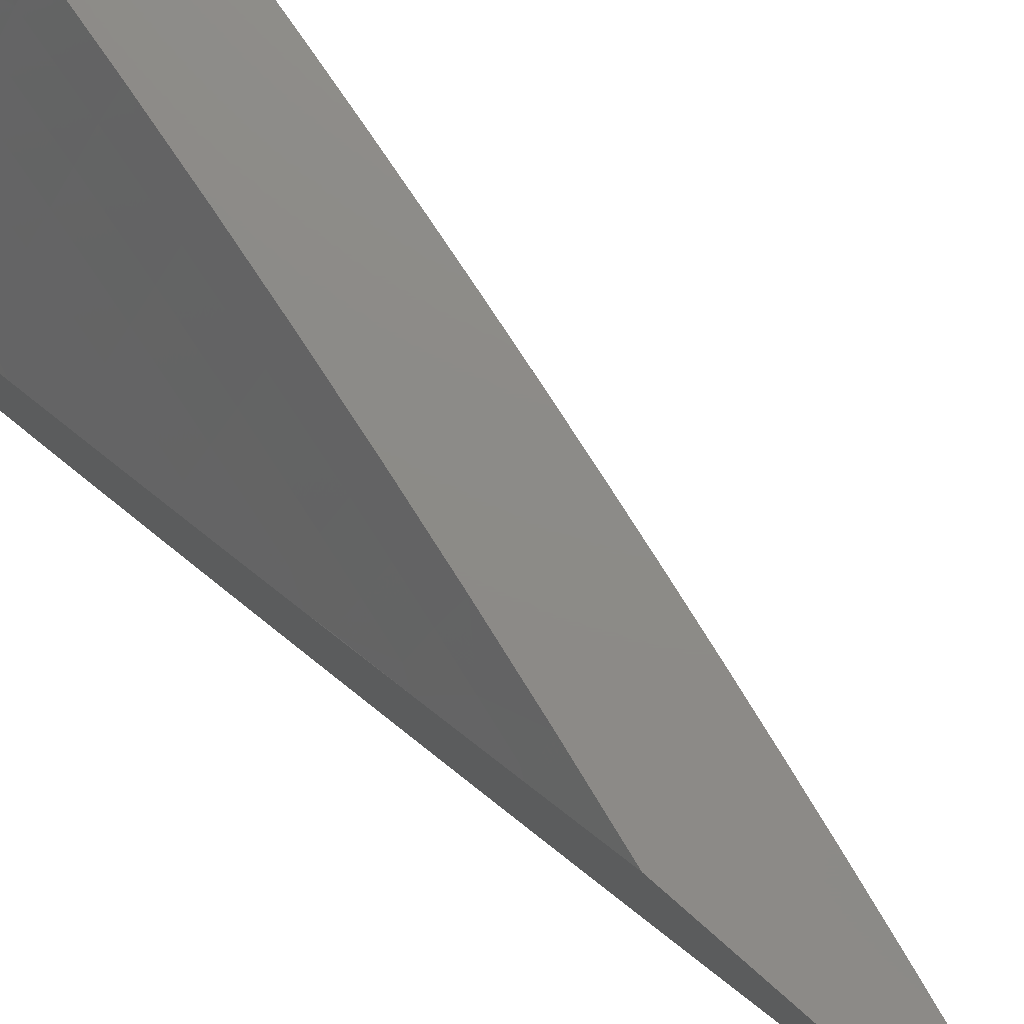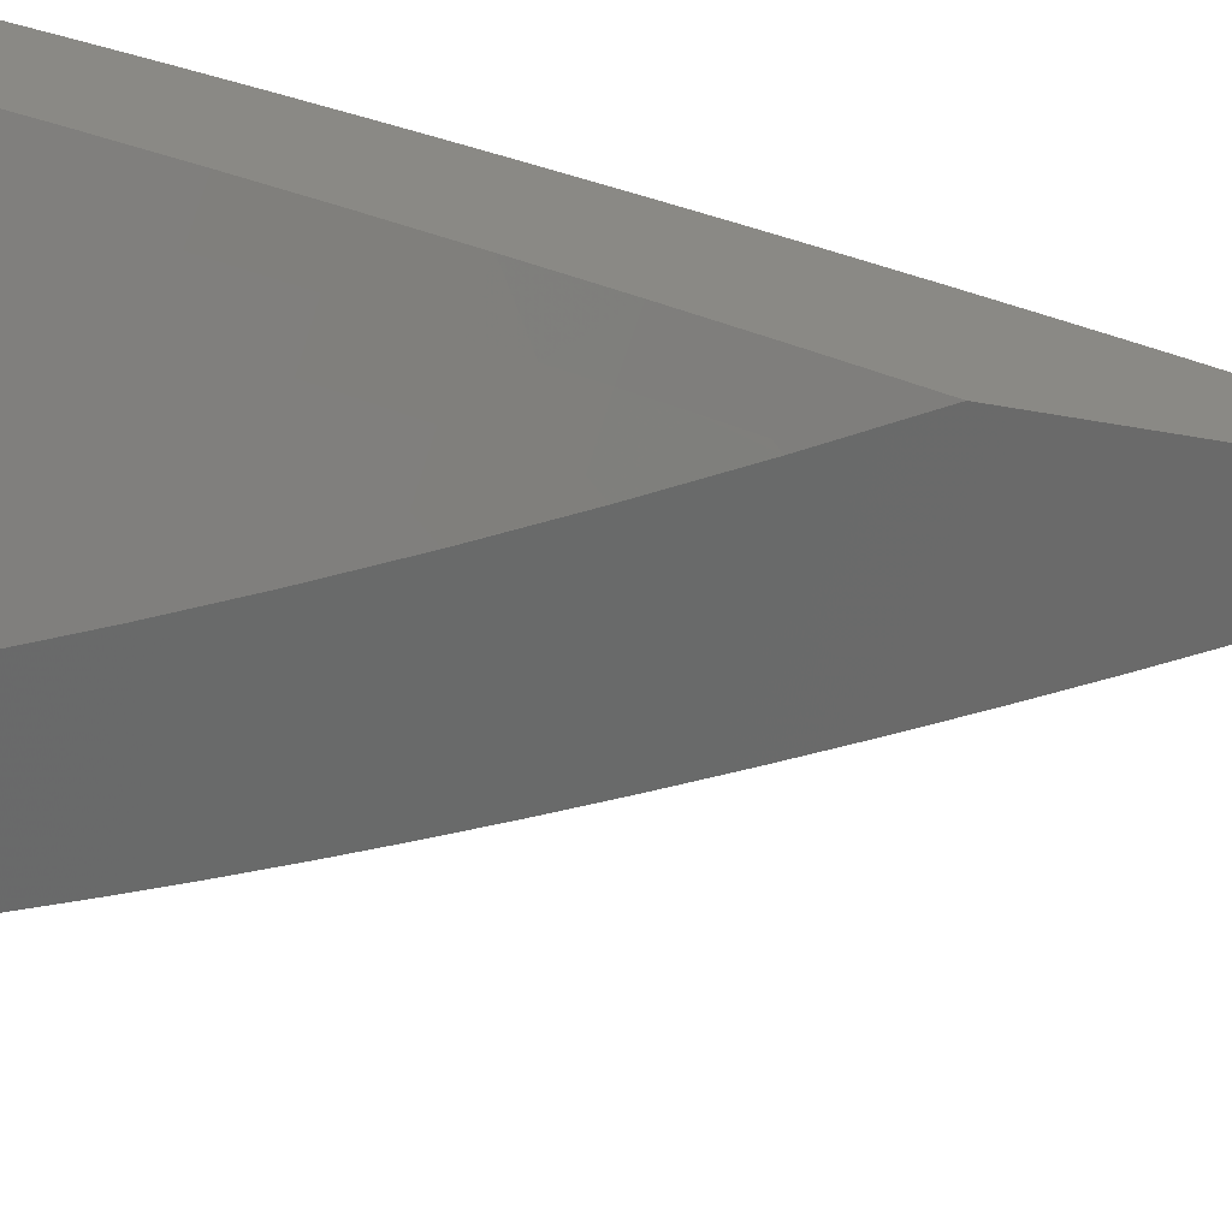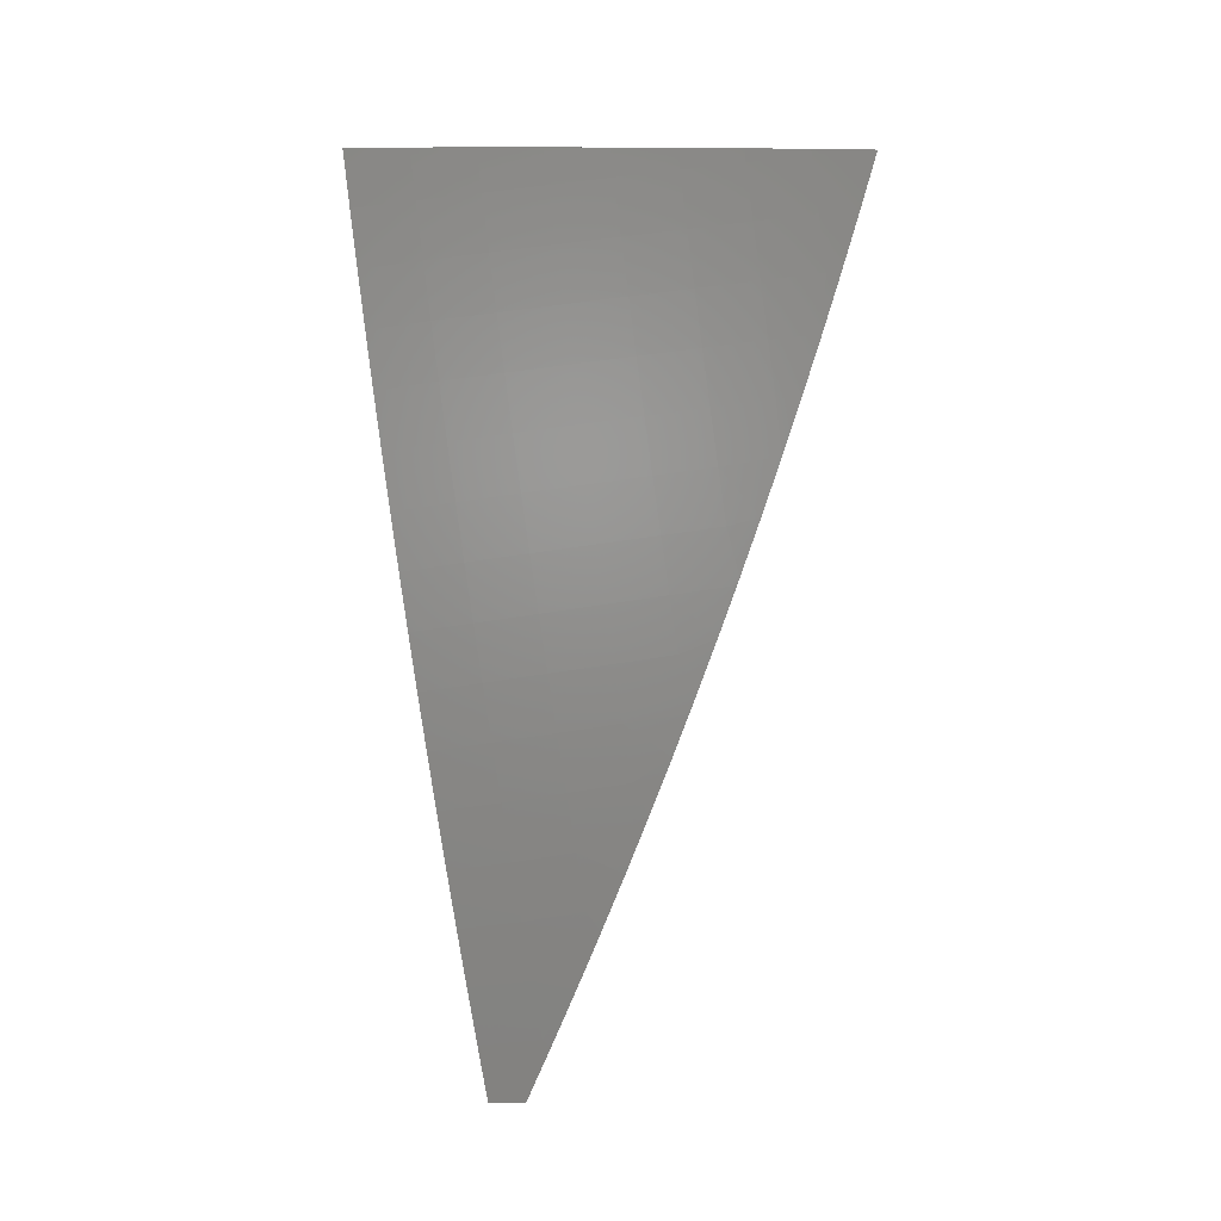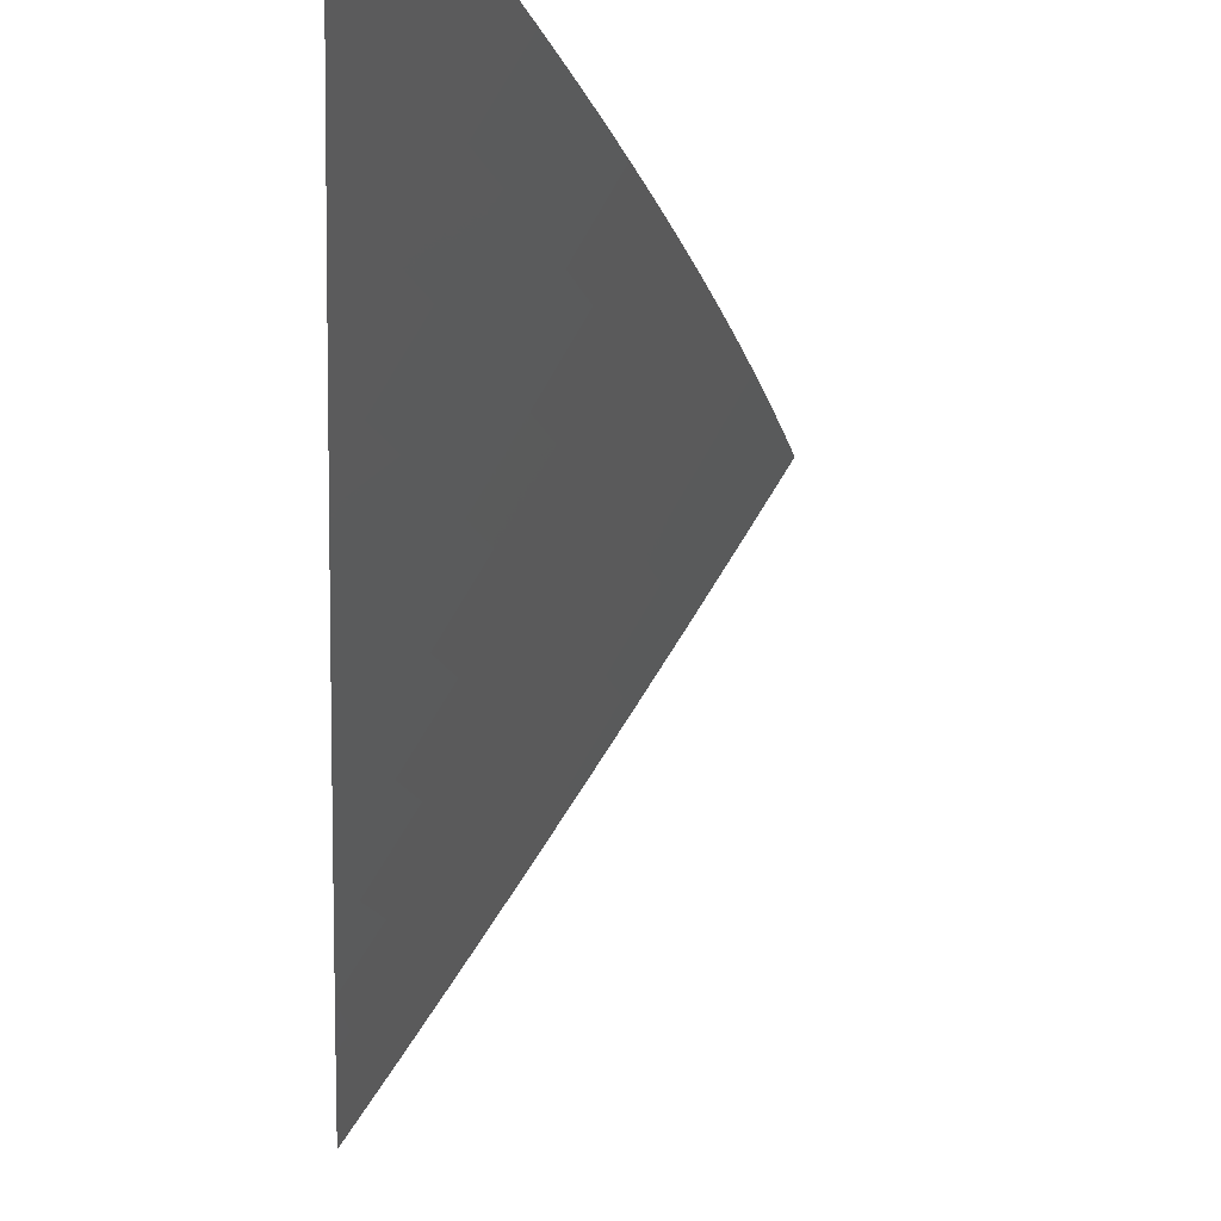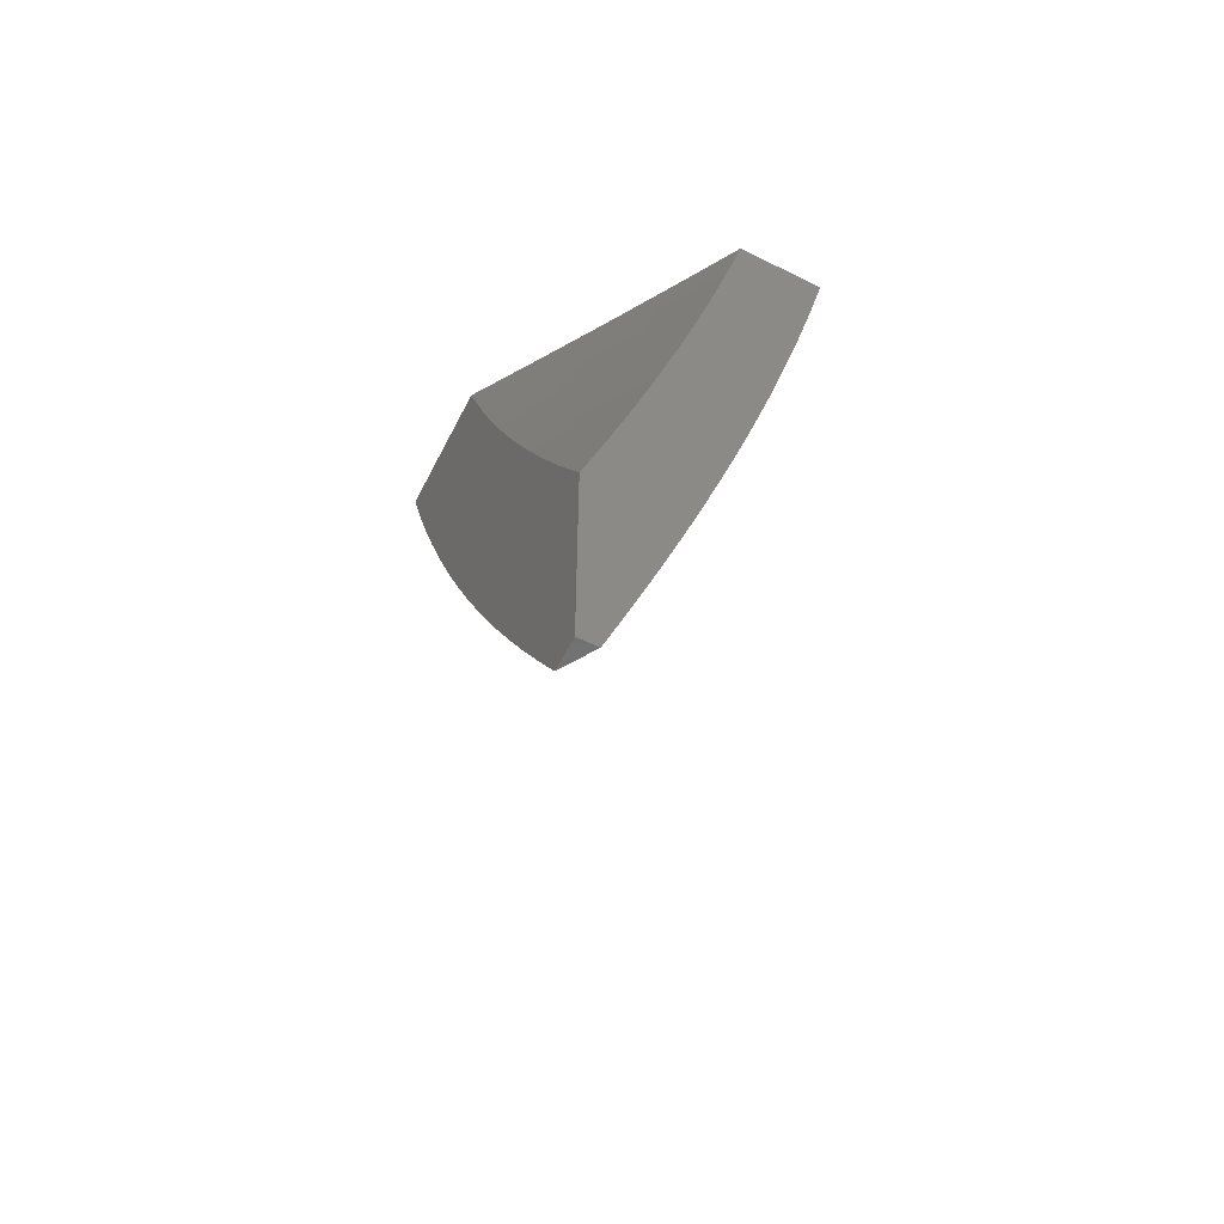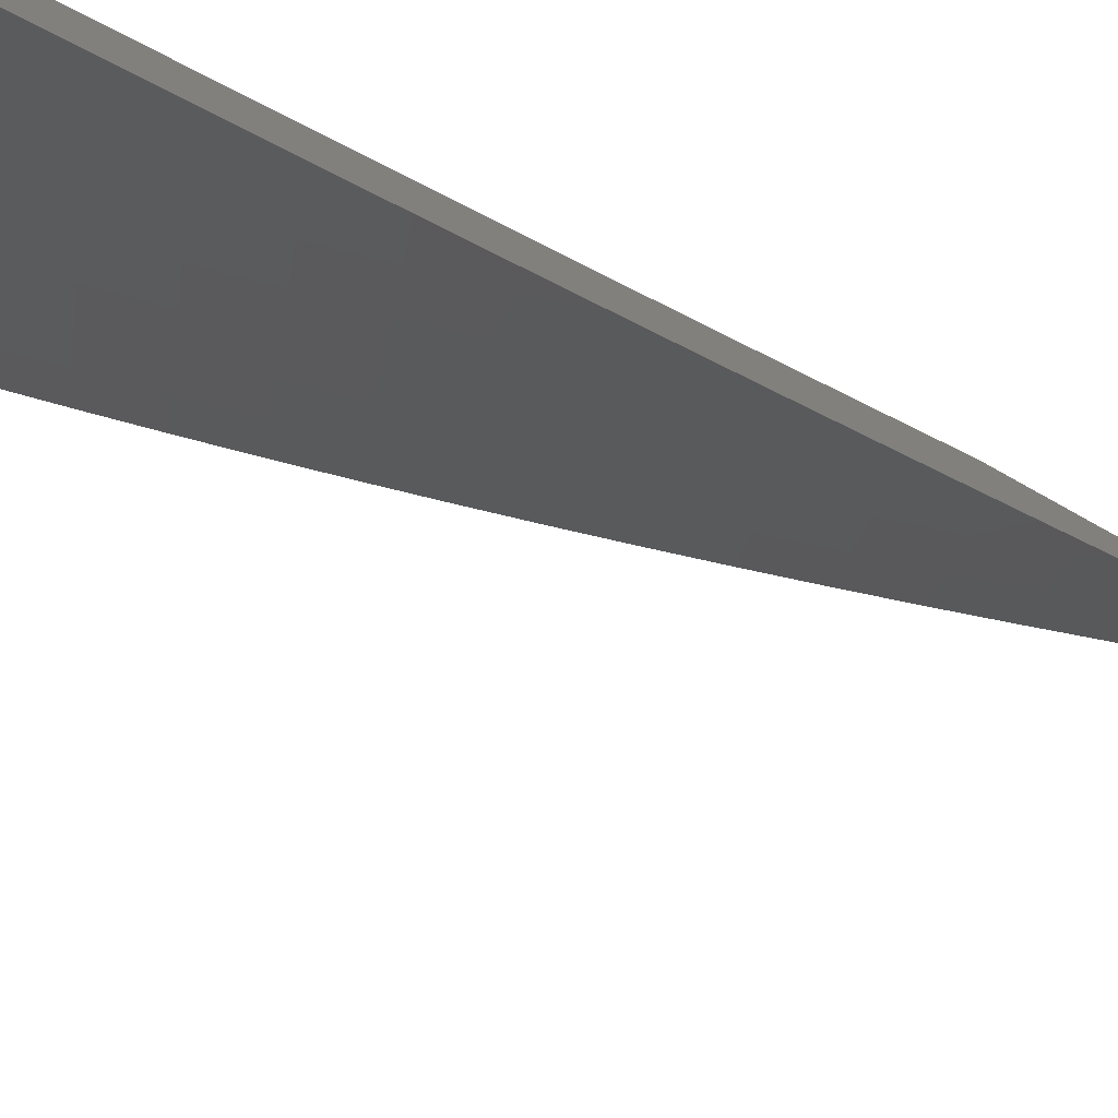
<metadata>
{"format":"stl","ext":"stl","renderer":"f3d","projection":"perspective","resolution":1024,"background":"white","views":[{"elev":76.3,"azim":-48.6,"up":"+Z"},{"elev":28.7,"azim":-69.3,"up":"+Z"},{"elev":-10.6,"azim":122.1,"up":"+Y"},{"elev":-14.4,"azim":-3.0,"up":"+Z"},{"elev":-58.6,"azim":-27.0,"up":"+Y"},{"elev":-78.9,"azim":-119.0,"up":"+Z"}]}
</metadata>
<code>
# stl→obj: 155 verts, 306 faces
v 9 -2.735 -6
v 9.028 -2.644 -6
v 9 -2.645 -6.045
v 9.006 -2.636 -6.04
v 9.02 -2.59 -6.04
v 9.056 -2.553 -6
v 9.082 -2.461 -6
v 9.047 -2.499 -6.04
v 9.033 -2.545 -6.04
v 9.01 -2.538 -6.079
v 9 -2.555 -6.088
v 9 -2.486 -6.119
v 9 -2.464 -6.129
v 9.013 -2.44 -6.119
v 9 -2.372 -6.169
v 9.039 -2.349 -6.119
v 9.015 -2.343 -6.158
v 9.04 -2.252 -6.158
v 9 -2.28 -6.208
v 9 -2.187 -6.245
v 9.063 -2.161 -6.158
v 9.015 -2.15 -6.236
v 9.037 -2.059 -6.236
v 9 -2.094 -6.281
v 9 -2 -6.315
v 9.051 -2 -6.237
v 9.085 -2.07 -6.158
v 9.101 -2 -6.158
v 9.109 -2.076 -6.119
v 9.151 -2 -6.079
v 9.132 -2.081 -6.079
v 9.155 -2.086 -6.04
v 9.133 -2.178 -6.04
v 9.178 -2.093 -6
v 9.156 -2.185 -6
v 9.11 -2.27 -6.04
v 9.132 -2.277 -6
v 9.085 -2.361 -6.04
v 9.108 -2.369 -6
v 9.06 -2.453 -6.04
v 9.2 -2 -6
v 9.024 -2.492 -6.079
v 9.037 -2.447 -6.079
v 9.062 -2.355 -6.079
v 9.086 -2.264 -6.079
v 9.11 -2.173 -6.079
v 9.063 -2.258 -6.119
v 9.086 -2.167 -6.119
v 9.307 -2 -6
v 9.293 -2.063 -6
v 9.27 -2 -6.061
v 9.258 -2.056 -6.061
v 9.233 -2 -6.121
v 9.222 -2.048 -6.121
v 9.195 -2 -6.182
v 9.186 -2.039 -6.181
v 9.157 -2 -6.242
v 9.15 -2.031 -6.241
v 9.118 -2 -6.302
v 9.113 -2.023 -6.301
v 9.079 -2 -6.361
v 9.076 -2.015 -6.361
v 9.04 -2 -6.421
v 9.038 -2.006 -6.42
v 9 -2 -6.48
v 9 -2.065 -6.457
v 9.024 -2.068 -6.42
v 9 -2.129 -6.434
v 9.009 -2.129 -6.42
v 9 -2.193 -6.41
v 9.046 -2.138 -6.361
v 9.031 -2.199 -6.361
v 9.083 -2.146 -6.301
v 9.068 -2.208 -6.301
v 9.12 -2.155 -6.241
v 9.104 -2.217 -6.241
v 9.156 -2.164 -6.181
v 9.141 -2.226 -6.181
v 9.192 -2.172 -6.121
v 9.177 -2.234 -6.121
v 9.228 -2.18 -6.061
v 9.212 -2.243 -6.061
v 9.263 -2.19 -6
v 9.247 -2.253 -6
v 9.243 -2.118 -6.061
v 9.278 -2.127 -6
v 9.196 -2.306 -6.061
v 9.23 -2.316 -6
v 9.179 -2.369 -6.061
v 9.214 -2.379 -6
v 9.162 -2.431 -6.061
v 9.196 -2.441 -6
v 9.144 -2.494 -6.061
v 9.179 -2.504 -6
v 9.126 -2.557 -6.061
v 9.161 -2.567 -6
v 9.142 -2.629 -6
v 9.108 -2.619 -6.061
v 9.123 -2.691 -6
v 9.088 -2.682 -6.061
v 9.104 -2.753 -6
v 9.069 -2.745 -6.061
v 9.084 -2.815 -6
v 9.049 -2.807 -6.061
v 9.064 -2.877 -6
v 9.028 -2.87 -6.061
v 9.043 -2.938 -6
v 9.007 -2.933 -6.061
v 9 -3 -6.035
v 9 -2.94 -6.068
v 9.022 -3 -6
v 9 -2.879 -6.1
v 9 -2.819 -6.131
v 9.014 -2.797 -6.121
v 9 -2.758 -6.162
v 9.034 -2.734 -6.121
v 9 -2.696 -6.192
v 9.053 -2.672 -6.121
v 9.018 -2.661 -6.181
v 9.037 -2.599 -6.181
v 9 -2.634 -6.222
v 9.001 -2.589 -6.241
v 9 -2.572 -6.251
v 9.02 -2.527 -6.241
v 9 -2.51 -6.279
v 9.037 -2.465 -6.241
v 9.001 -2.455 -6.301
v 9.055 -2.403 -6.241
v 9.019 -2.393 -6.301
v 9.072 -2.341 -6.241
v 9.036 -2.332 -6.301
v 9.052 -2.27 -6.301
v 9 -2.321 -6.36
v 9.015 -2.261 -6.361
v 9 -2.257 -6.385
v 9 -2.447 -6.307
v 9 -2.384 -6.333
v 9.207 -2.11 -6.121
v 9.171 -2.101 -6.181
v 9.135 -2.093 -6.241
v 9.098 -2.085 -6.301
v 9.061 -2.076 -6.361
v 9.16 -2.297 -6.121
v 9.125 -2.288 -6.181
v 9.088 -2.279 -6.241
v 9.144 -2.359 -6.121
v 9.108 -2.35 -6.181
v 9.127 -2.422 -6.121
v 9.109 -2.485 -6.121
v 9.091 -2.547 -6.121
v 9.091 -2.412 -6.181
v 9.073 -2.475 -6.181
v 9.055 -2.537 -6.181
v 9.072 -2.609 -6.121
v 9 -3 -6
f 1 2 3
f 3 2 4
f 3 4 5
f 5 4 2
f 5 2 6
f 7 8 6
f 6 8 9
f 6 9 5
f 5 9 10
f 5 10 11
f 11 10 12
f 11 12 13
f 13 12 14
f 13 14 15
f 15 14 16
f 15 16 17
f 17 16 18
f 17 18 19
f 19 18 20
f 20 18 21
f 20 21 22
f 22 21 23
f 22 23 24
f 24 23 25
f 25 23 26
f 26 23 27
f 26 27 28
f 28 27 29
f 28 29 30
f 30 29 31
f 30 31 32
f 32 31 33
f 32 33 34
f 34 33 35
f 35 33 36
f 35 36 37
f 37 36 38
f 37 38 39
f 39 38 40
f 39 40 7
f 7 40 8
f 34 41 32
f 32 41 30
f 24 20 22
f 19 15 17
f 11 3 5
f 10 9 42
f 42 9 8
f 42 8 43
f 43 8 40
f 43 40 44
f 44 40 38
f 44 38 45
f 45 38 36
f 45 36 46
f 46 36 33
f 46 33 31
f 43 14 42
f 42 14 12
f 42 12 10
f 14 43 16
f 16 43 44
f 16 44 47
f 47 44 45
f 47 45 48
f 48 45 46
f 48 46 29
f 29 46 31
f 18 16 47
f 21 18 47
f 21 47 48
f 29 27 48
f 48 27 21
f 27 23 21
f 49 50 51
f 51 50 52
f 51 52 53
f 53 52 54
f 53 54 55
f 55 54 56
f 55 56 57
f 57 56 58
f 57 58 59
f 59 58 60
f 59 60 61
f 61 60 62
f 61 62 63
f 63 62 64
f 63 64 65
f 65 64 66
f 66 64 67
f 66 67 68
f 68 67 69
f 68 69 70
f 70 69 71
f 70 71 72
f 72 71 73
f 72 73 74
f 74 73 75
f 74 75 76
f 76 75 77
f 76 77 78
f 78 77 79
f 78 79 80
f 80 79 81
f 80 81 82
f 82 81 83
f 82 83 84
f 52 50 85
f 85 50 86
f 85 86 81
f 81 86 83
f 82 84 87
f 87 84 88
f 87 88 89
f 89 88 90
f 89 90 91
f 91 90 92
f 91 92 93
f 93 92 94
f 93 94 95
f 95 94 96
f 95 96 97
f 95 97 98
f 98 97 99
f 98 99 100
f 100 99 101
f 100 101 102
f 102 101 103
f 102 103 104
f 104 103 105
f 104 105 106
f 106 105 107
f 106 107 108
f 108 107 109
f 108 109 110
f 107 111 109
f 110 112 108
f 108 112 106
f 112 113 106
f 106 113 104
f 104 113 114
f 114 113 115
f 114 115 116
f 116 115 117
f 116 117 118
f 118 117 119
f 118 119 120
f 120 119 121
f 120 121 122
f 122 121 123
f 122 123 124
f 124 123 125
f 124 125 126
f 126 125 127
f 126 127 128
f 128 127 129
f 128 129 130
f 130 129 131
f 130 131 132
f 132 131 133
f 132 133 134
f 134 133 135
f 134 135 72
f 72 135 70
f 117 121 119
f 125 136 127
f 127 136 129
f 136 137 129
f 129 137 131
f 137 133 131
f 54 52 138
f 138 52 85
f 138 85 79
f 79 85 81
f 56 54 139
f 139 54 138
f 139 138 77
f 77 138 79
f 58 56 140
f 140 56 139
f 140 139 75
f 75 139 77
f 60 58 141
f 141 58 140
f 141 140 73
f 73 140 75
f 67 64 62
f 62 60 142
f 142 60 141
f 142 141 71
f 71 141 73
f 69 67 142
f 142 67 62
f 69 142 71
f 82 87 80
f 80 87 143
f 80 143 78
f 78 143 144
f 78 144 76
f 76 144 145
f 76 145 74
f 74 145 132
f 74 132 72
f 72 132 134
f 87 89 143
f 143 89 146
f 143 146 144
f 144 146 147
f 144 147 145
f 145 147 130
f 145 130 132
f 146 89 148
f 148 89 91
f 148 91 149
f 149 91 93
f 149 93 150
f 150 93 95
f 150 95 98
f 128 130 147
f 147 146 151
f 151 146 148
f 151 148 152
f 152 148 149
f 152 149 153
f 153 149 150
f 153 150 154
f 154 150 98
f 154 98 100
f 126 128 151
f 151 128 147
f 126 151 152
f 124 126 152
f 124 152 153
f 124 153 120
f 120 153 154
f 120 154 118
f 118 154 100
f 118 100 116
f 116 100 102
f 116 102 114
f 114 102 104
f 120 122 124
f 109 111 155
f 26 61 25
f 25 61 63
f 25 63 65
f 61 26 59
f 59 26 28
f 59 28 57
f 57 28 55
f 55 28 30
f 55 30 53
f 53 30 41
f 53 41 51
f 51 41 49
f 34 83 41
f 41 83 86
f 41 86 50
f 35 88 34
f 34 88 84
f 34 84 83
f 88 35 90
f 90 35 37
f 90 37 92
f 92 37 94
f 94 37 39
f 94 39 96
f 96 39 7
f 96 7 97
f 97 7 99
f 99 7 6
f 99 6 101
f 101 6 2
f 101 2 103
f 103 2 105
f 105 2 1
f 105 1 107
f 107 1 111
f 111 1 155
f 50 49 41
f 3 112 1
f 1 112 110
f 1 110 109
f 11 115 3
f 3 115 113
f 3 113 112
f 115 11 117
f 117 11 13
f 117 13 121
f 121 13 123
f 123 13 15
f 123 15 125
f 125 15 19
f 125 19 136
f 136 19 137
f 137 19 20
f 137 20 133
f 133 20 24
f 133 24 135
f 135 24 70
f 70 24 25
f 70 25 68
f 68 25 66
f 66 25 65
f 109 155 1

</code>
